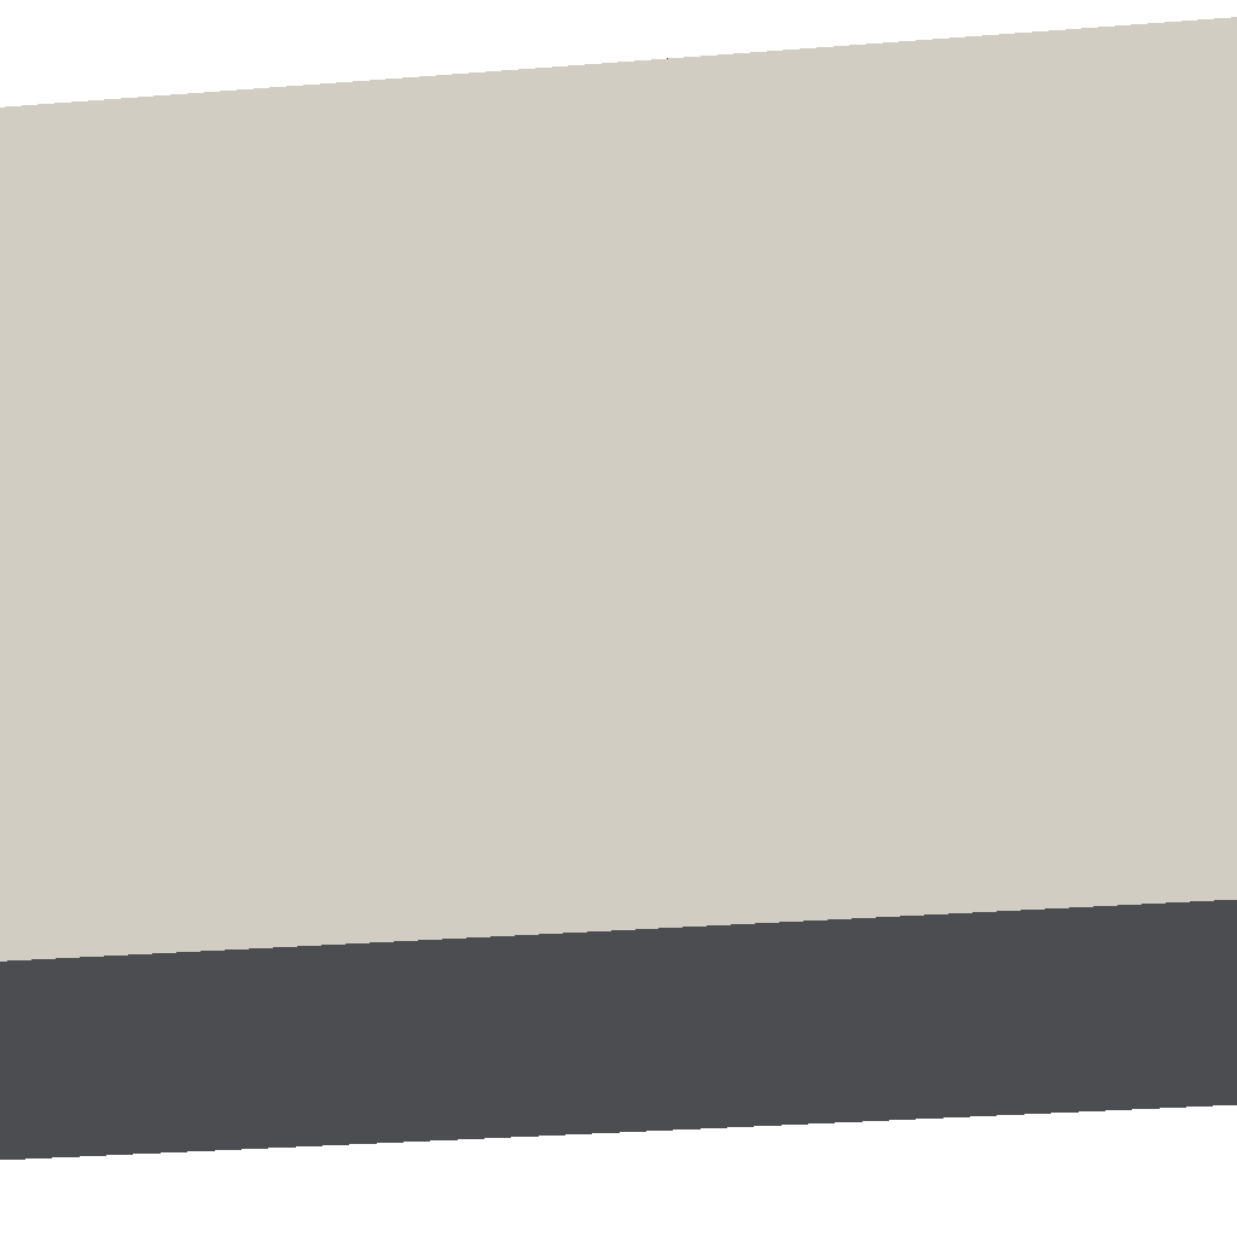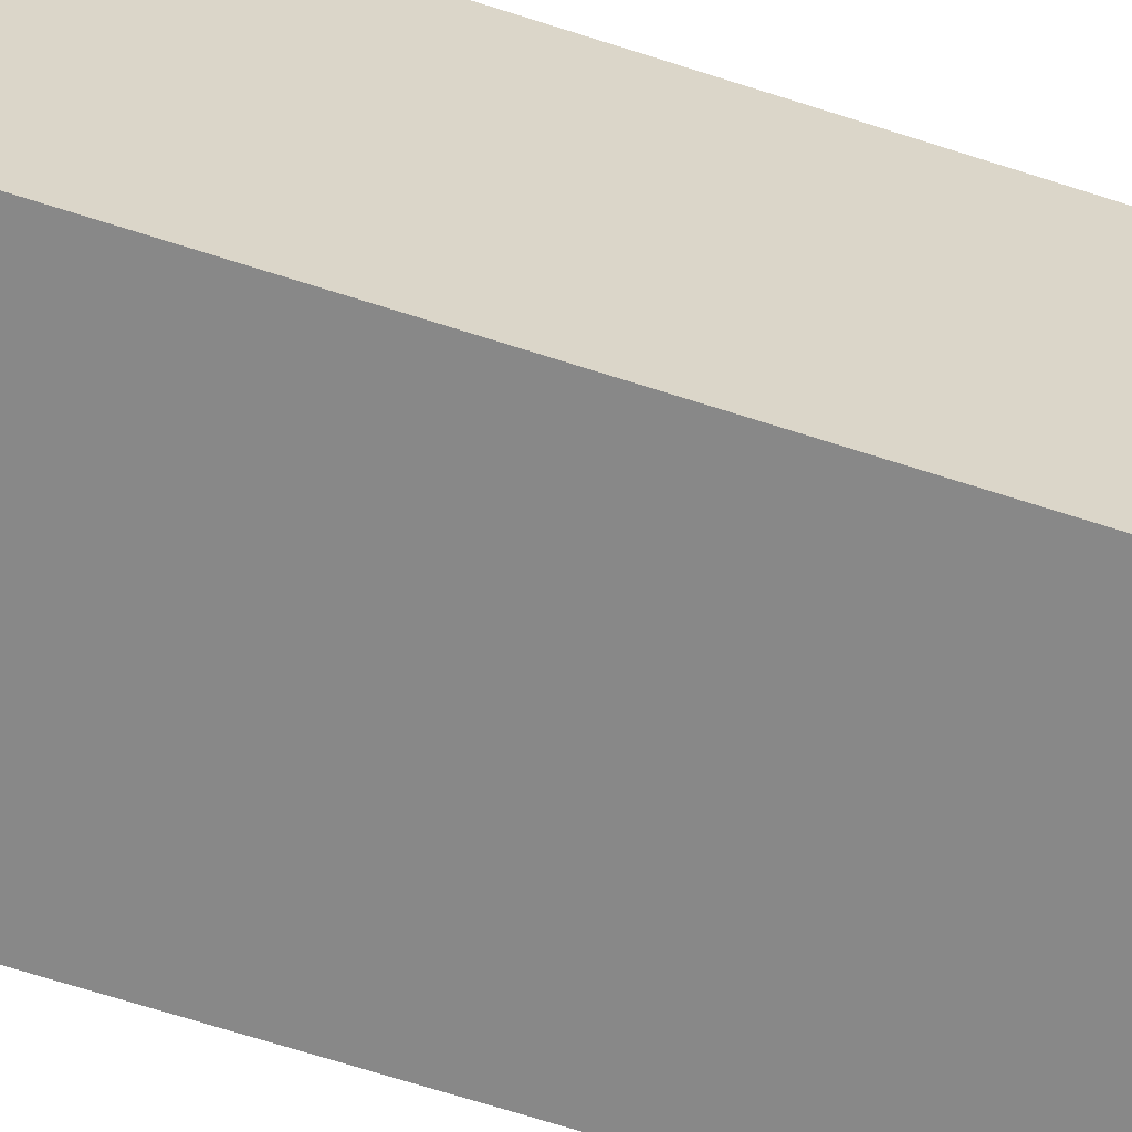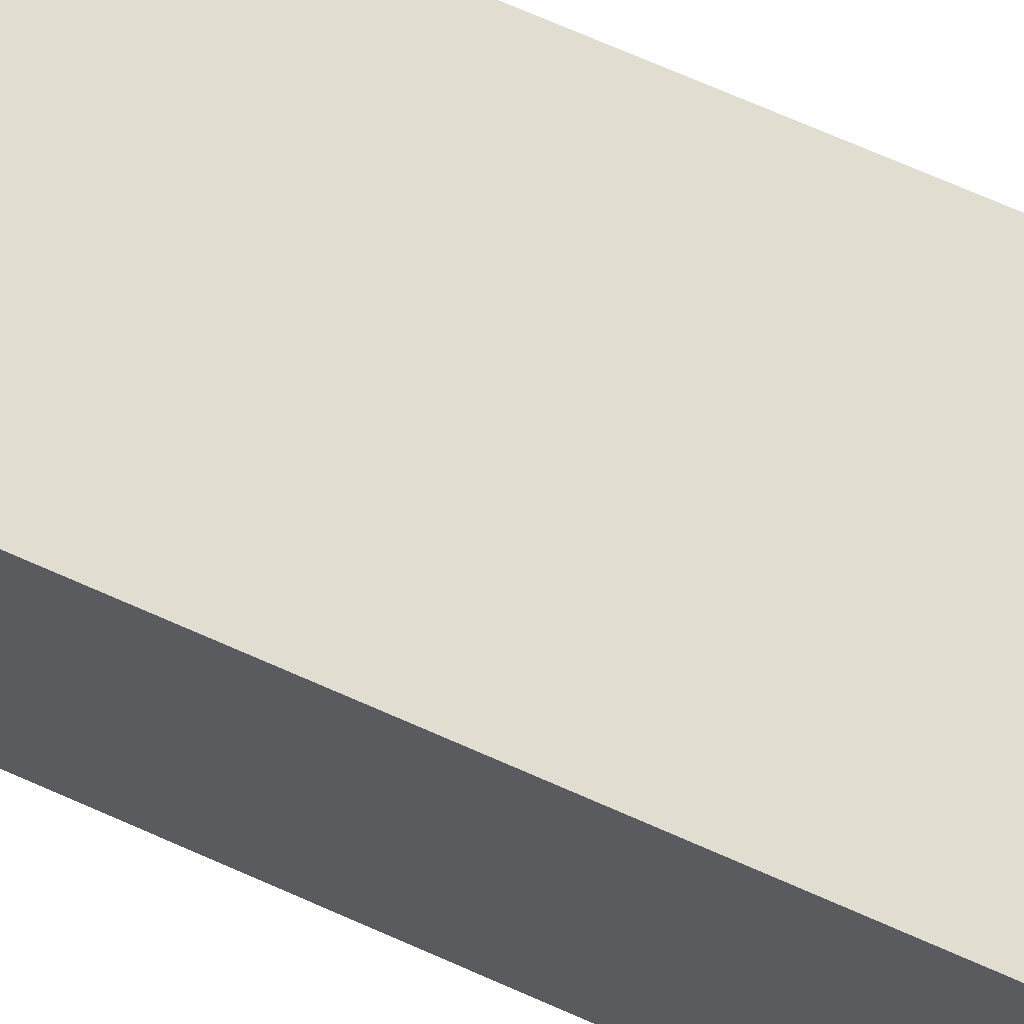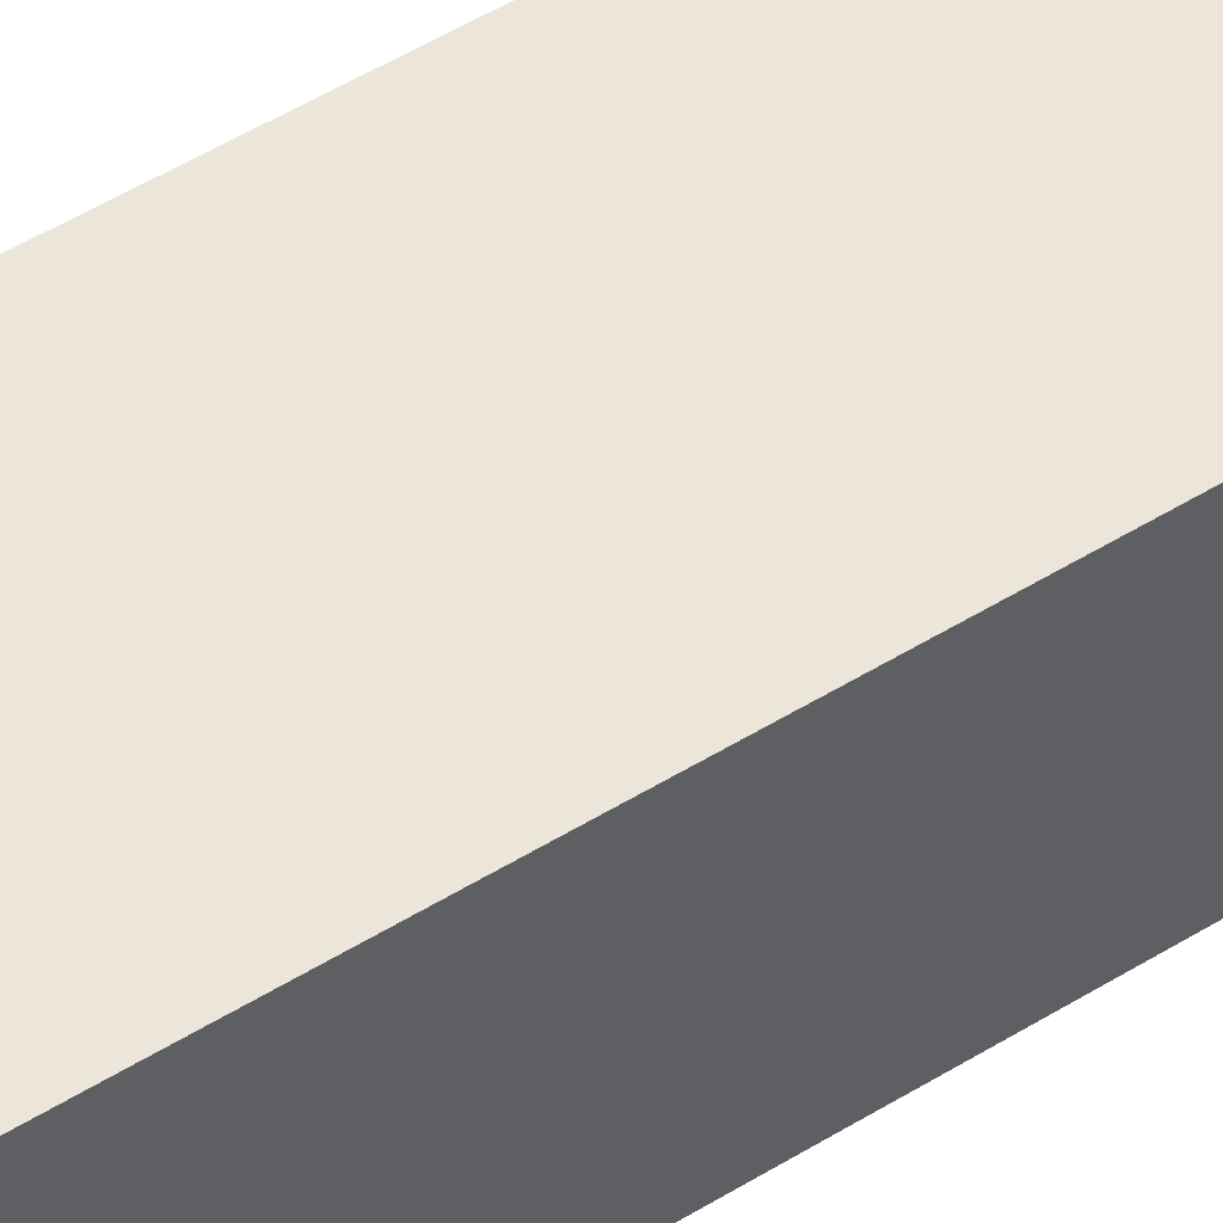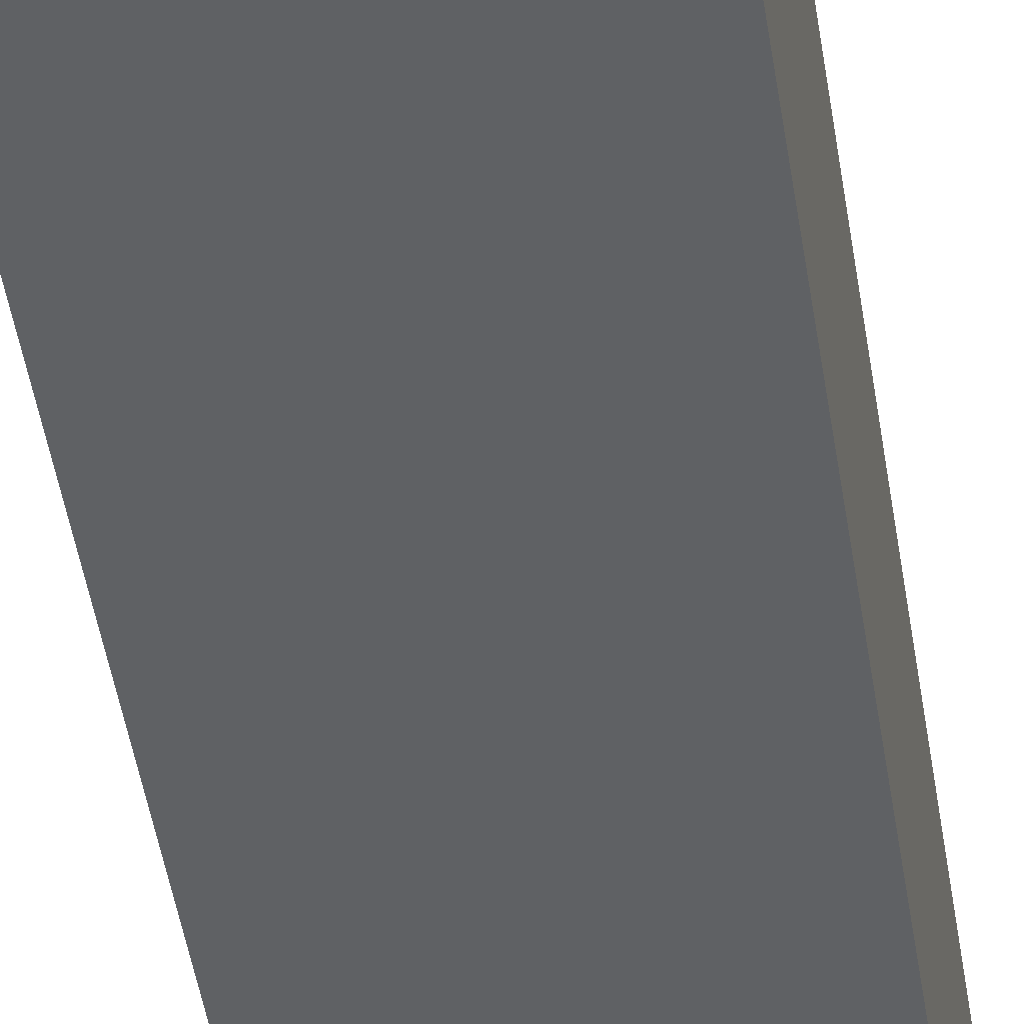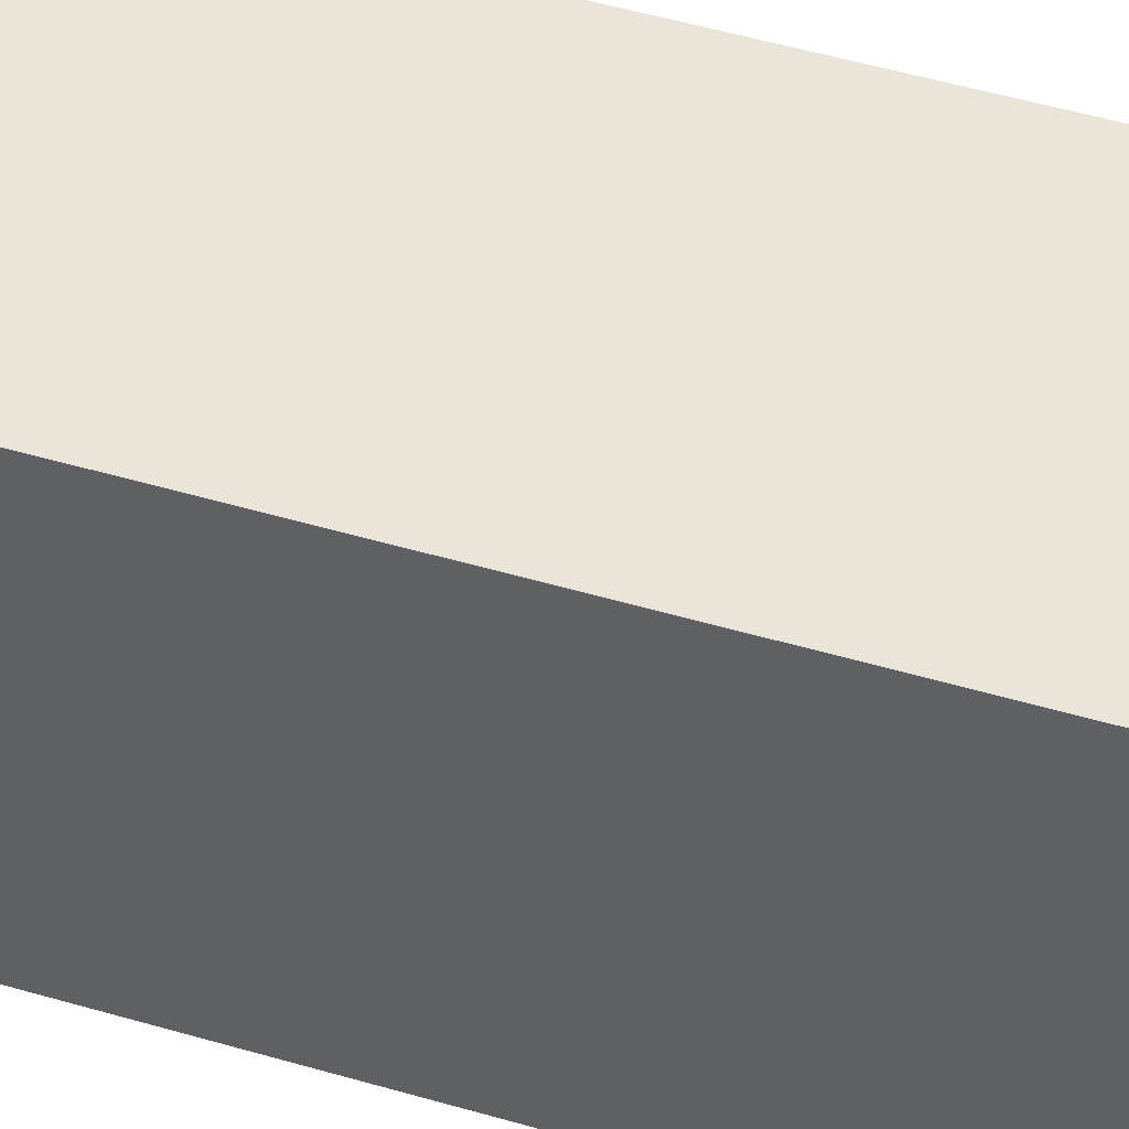
<metadata>
{"format":"obj","ext":"obj","renderer":"f3d","projection":"perspective","resolution":1024,"background":"white","views":[{"elev":-16.2,"azim":-78.2,"up":"+Z"},{"elev":-62.7,"azim":-108.6,"up":"+Z"},{"elev":68.9,"azim":114.1,"up":"+Z"},{"elev":56.2,"azim":57.7,"up":"+Z"},{"elev":-46.5,"azim":8.7,"up":"+Z"},{"elev":45.5,"azim":-70.8,"up":"+Z"}]}
</metadata>
<code>
g humanoid-66
v -14 12 4
v -14 12 -4
v -14 23 4
v -14 23 -4
v -14 24 4
v -14 24 -4
v -14 25 3
v -14 25 -4
v -14 30 4
v -14 30 3
v -14 30 -4
v -14 31 4
v -14 31 -4
v -14 32 4
v -14 32 -4
v -14 47 4
v -14 47 -4
v -7 12 3
v -7 12 -1
v -7 12 -2
v -7 12 -3
v -7 13 -0
v -7 13 -1
v -7 13 -2
v -7 15 1
v -7 15 -0
v -7 15 -1
v -7 17 3
v -7 17 2
v -7 17 1
v -7 17 -0
v -7 18 3
v -7 18 2
v -7 18 1
v -7 19 3
v -7 20 3
v -7 20 2
v -7 23 3
v -7 23 -3
v -7 24 3
v -7 24 -3
v -7 25 3
v -7 25 -3
v -7 30 3
v -7 30 -3
v -7 31 3
v -7 31 -3
v -7 32 3
v -7 32 -3
v -7 36 3
v -7 36 1
v -7 37 3
v -7 37 1
v -7 37 -3
v -7 38 1
v -7 38 -3
v -7 39 3
v -7 41 -3
v -7 43 -3
v -7 47 3
v -7 47 -3
v -13 12 3
v -13 12 -3
v -13 23 3
v -13 23 -3
v -13 24 3
v -13 24 -3
v -13 25 3
v -13 25 -3
v -13 30 3
v -13 30 -3
v -13 31 3
v -13 31 -3
v -13 32 3
v -13 32 -3
v -13 47 3
v -13 47 -3
v -6 12 4
v -6 12 -1
v -6 12 -2
v -6 12 -4
v -6 13 -0
v -6 13 -1
v -6 13 -2
v -6 15 1
v -6 15 -0
v -6 15 -1
v -6 17 2
v -6 17 1
v -6 17 -0
v -6 18 3
v -6 18 2
v -6 18 1
v -6 19 4
v -6 19 3
v -6 20 3
v -6 20 2
v -6 21 4
v -6 21 3
v -6 23 4
v -6 23 -4
v -6 24 4
v -6 24 -4
v -6 25 3
v -6 25 -4
v -6 30 4
v -6 30 3
v -6 30 -4
v -6 31 4
v -6 31 -4
v -6 32 4
v -6 32 -4
v -6 36 4
v -6 36 1
v -6 37 4
v -6 37 1
v -6 37 -3
v -6 38 1
v -6 38 -3
v -6 38 -4
v -6 41 -3
v -6 41 -4
v -6 47 4
v -6 47 -4
v -14 12 4
v -14 23 4
v -14 24 4
v -14 30 4
v -14 31 4
v -14 32 4
v -14 47 4
v -13 25 4
v -13 30 4
v -10 12 4
v -10 14 4
v -10 41 4
v -10 43 4
v -9 12 4
v -9 14 4
v -9 17 4
v -9 39 4
v -9 41 4
v -9 43 4
v -8 14 4
v -8 17 4
v -8 19 4
v -8 37 4
v -8 39 4
v -8 41 4
v -7 17 4
v -7 19 4
v -7 21 4
v -7 25 4
v -7 30 4
v -7 36 4
v -7 37 4
v -7 39 4
v -6 12 4
v -6 19 4
v -6 21 4
v -6 23 4
v -6 24 4
v -6 30 4
v -6 31 4
v -6 32 4
v -6 36 4
v -6 37 4
v -6 47 4
v -13 12 -3
v -13 23 -3
v -13 24 -3
v -13 25 -3
v -13 30 -3
v -13 31 -3
v -13 32 -3
v -13 47 -3
v -8 41 -3
v -8 43 -3
v -7 12 -3
v -7 23 -3
v -7 24 -3
v -7 25 -3
v -7 30 -3
v -7 31 -3
v -7 32 -3
v -7 37 -3
v -7 38 -3
v -7 41 -3
v -7 43 -3
v -7 47 -3
v -13 12 3
v -13 23 3
v -13 24 3
v -13 25 3
v -13 30 3
v -13 31 3
v -13 32 3
v -13 47 3
v -10 12 3
v -10 14 3
v -10 41 3
v -10 43 3
v -9 12 3
v -9 14 3
v -9 17 3
v -9 39 3
v -9 41 3
v -9 43 3
v -8 14 3
v -8 17 3
v -8 19 3
v -8 37 3
v -8 39 3
v -8 41 3
v -7 12 3
v -7 17 3
v -7 18 3
v -7 19 3
v -7 20 3
v -7 23 3
v -7 24 3
v -7 25 3
v -7 30 3
v -7 31 3
v -7 32 3
v -7 36 3
v -7 37 3
v -7 39 3
v -7 47 3
v -14 12 -4
v -14 23 -4
v -14 24 -4
v -14 25 -4
v -14 30 -4
v -14 31 -4
v -14 32 -4
v -14 47 -4
v -13 23 -4
v -13 24 -4
v -13 25 -4
v -13 30 -4
v -13 31 -4
v -13 32 -4
v -8 41 -4
v -8 43 -4
v -7 23 -4
v -7 24 -4
v -7 25 -4
v -7 30 -4
v -7 31 -4
v -7 32 -4
v -7 38 -4
v -7 41 -4
v -7 43 -4
v -6 12 -4
v -6 23 -4
v -6 24 -4
v -6 25 -4
v -6 30 -4
v -6 31 -4
v -6 32 -4
v -6 38 -4
v -6 41 -4
v -6 47 -4
v -14 12 4
v -10 12 4
v -9 12 4
v -6 12 4
v -13 12 3
v -10 12 3
v -9 12 3
v -7 12 3
v -7 12 -1
v -6 12 -1
v -7 12 -2
v -6 12 -2
v -13 12 -3
v -7 12 -3
v -14 12 -4
v -6 12 -4
v -14 47 4
v -6 47 4
v -13 47 3
v -7 47 3
v -13 47 -3
v -7 47 -3
v -14 47 -4
v -6 47 -4
f 3 2 1
f 4 2 3
f 5 4 3
f 6 4 5
f 7 6 5
f 8 6 7
f 9 7 5
f 10 8 7
f 10 7 9
f 11 8 10
f 12 10 9
f 12 11 10
f 13 11 12
f 14 13 12
f 15 13 14
f 16 15 14
f 17 15 16
f 22 19 18
f 23 20 19
f 23 19 22
f 24 21 20
f 24 20 23
f 25 22 18
f 26 23 22
f 26 22 25
f 27 24 23
f 27 23 26
f 28 25 18
f 29 25 28
f 30 26 25
f 30 25 29
f 31 27 26
f 31 26 30
f 32 29 28
f 33 30 29
f 33 29 32
f 34 31 30
f 34 30 33
f 35 33 32
f 36 33 35
f 37 34 33
f 37 33 36
f 38 37 36
f 39 24 27
f 39 37 38
f 39 21 24
f 39 34 37
f 39 27 31
f 39 31 34
f 40 39 38
f 41 39 40
f 42 41 40
f 43 41 42
f 44 43 42
f 45 43 44
f 46 45 44
f 47 45 46
f 48 47 46
f 49 47 48
f 50 49 48
f 51 49 50
f 52 51 50
f 53 49 51
f 53 51 52
f 54 49 53
f 55 53 52
f 55 54 53
f 56 54 55
f 57 55 52
f 57 56 55
f 58 56 57
f 59 58 57
f 60 59 57
f 61 59 60
f 62 63 64
f 64 63 65
f 64 65 66
f 66 65 67
f 66 67 68
f 68 67 69
f 68 69 70
f 70 69 71
f 70 71 72
f 72 71 73
f 72 73 74
f 74 73 75
f 74 75 76
f 76 75 77
f 78 79 82
f 79 80 83
f 82 79 83
f 80 81 84
f 83 80 84
f 78 82 85
f 82 83 86
f 85 82 86
f 83 84 87
f 86 83 87
f 78 85 88
f 85 86 89
f 88 85 89
f 86 87 90
f 89 86 90
f 78 88 91
f 88 89 92
f 91 88 92
f 89 90 93
f 92 89 93
f 78 91 94
f 91 92 95
f 94 91 95
f 94 95 96
f 95 92 96
f 92 93 97
f 96 92 97
f 94 96 98
f 96 97 99
f 98 96 99
f 98 99 100
f 87 84 101
f 100 99 101
f 84 81 101
f 99 97 101
f 90 87 101
f 97 93 101
f 93 90 101
f 100 101 102
f 102 101 103
f 102 103 104
f 104 103 105
f 102 104 106
f 104 105 107
f 106 104 107
f 107 105 108
f 106 107 109
f 107 108 109
f 109 108 110
f 109 110 111
f 111 110 112
f 111 112 113
f 113 112 114
f 113 114 115
f 114 112 116
f 115 114 116
f 116 112 117
f 115 116 118
f 116 117 118
f 117 112 119
f 118 117 119
f 119 112 120
f 118 119 121
f 119 120 121
f 121 120 122
f 115 118 123
f 118 121 123
f 121 122 123
f 123 122 124
f 132 128 127
f 133 129 128
f 133 128 132
f 134 126 125
f 135 126 134
f 136 131 130
f 137 131 136
f 138 135 134
f 139 126 135
f 139 135 138
f 140 126 139
f 141 136 130
f 142 137 136
f 142 136 141
f 143 131 137
f 143 137 142
f 144 139 138
f 144 140 139
f 145 126 140
f 145 140 144
f 146 126 145
f 147 141 130
f 148 142 141
f 148 141 147
f 149 143 142
f 149 142 148
f 150 145 144
f 150 146 145
f 151 126 146
f 151 146 150
f 152 126 151
f 153 132 127
f 153 133 132
f 154 129 133
f 154 133 153
f 155 147 130
f 156 148 147
f 156 147 155
f 157 149 148
f 157 148 156
f 158 144 138
f 158 150 144
f 158 151 150
f 159 152 151
f 159 151 158
f 160 126 152
f 160 152 159
f 161 127 126
f 161 126 160
f 162 153 127
f 162 127 161
f 162 154 153
f 163 129 154
f 163 154 162
f 164 130 129
f 164 129 163
f 165 155 130
f 165 130 164
f 166 156 155
f 166 155 165
f 167 157 156
f 167 156 166
f 168 149 157
f 168 157 167
f 168 131 143
f 168 143 149
f 177 170 169
f 177 176 175
f 177 175 174
f 177 174 173
f 177 173 172
f 177 172 171
f 177 171 170
f 178 176 177
f 179 177 169
f 180 177 179
f 181 177 180
f 182 177 181
f 183 177 182
f 184 177 183
f 185 177 184
f 186 177 185
f 187 177 186
f 188 178 177
f 188 177 187
f 189 176 178
f 189 178 188
f 190 176 189
f 191 192 199
f 199 192 200
f 197 198 201
f 201 198 202
f 199 200 203
f 200 192 204
f 203 200 204
f 204 192 205
f 197 201 206
f 201 202 207
f 206 201 207
f 202 198 208
f 207 202 208
f 203 204 209
f 204 205 209
f 205 192 210
f 209 205 210
f 210 192 211
f 197 206 212
f 206 207 213
f 212 206 213
f 207 208 214
f 213 207 214
f 203 209 215
f 209 210 215
f 210 211 216
f 215 210 216
f 216 211 217
f 211 192 218
f 217 211 218
f 218 192 219
f 192 193 220
f 219 192 220
f 193 194 221
f 220 193 221
f 194 195 222
f 221 194 222
f 195 196 223
f 222 195 223
f 196 197 224
f 223 196 224
f 197 212 225
f 224 197 225
f 225 212 226
f 212 213 227
f 226 212 227
f 213 214 228
f 227 213 228
f 214 208 229
f 228 214 229
f 208 198 229
f 230 231 238
f 231 232 238
f 232 233 239
f 238 232 239
f 233 234 240
f 239 233 240
f 234 235 241
f 240 234 241
f 235 236 242
f 241 235 242
f 236 237 243
f 242 236 243
f 241 242 244
f 243 237 244
f 242 243 244
f 239 240 244
f 238 239 244
f 240 241 244
f 244 237 245
f 230 238 246
f 238 244 246
f 246 244 247
f 247 244 248
f 248 244 249
f 249 244 250
f 250 244 251
f 251 244 252
f 244 245 253
f 252 244 253
f 245 237 254
f 253 245 254
f 230 246 255
f 246 247 256
f 255 246 256
f 247 248 257
f 256 247 257
f 248 249 258
f 257 248 258
f 249 250 259
f 258 249 259
f 250 251 260
f 259 250 260
f 251 252 261
f 260 251 261
f 252 253 262
f 261 252 262
f 253 254 263
f 262 253 263
f 254 237 264
f 263 254 264
f 269 266 265
f 270 267 266
f 270 266 269
f 271 268 267
f 271 267 270
f 272 268 271
f 273 268 272
f 274 268 273
f 275 274 273
f 276 274 275
f 277 269 265
f 278 276 275
f 279 277 265
f 279 278 277
f 280 276 278
f 280 278 279
f 281 282 283
f 283 282 284
f 281 283 285
f 284 282 286
f 281 285 287
f 285 286 287
f 286 282 288
f 287 286 288

</code>
